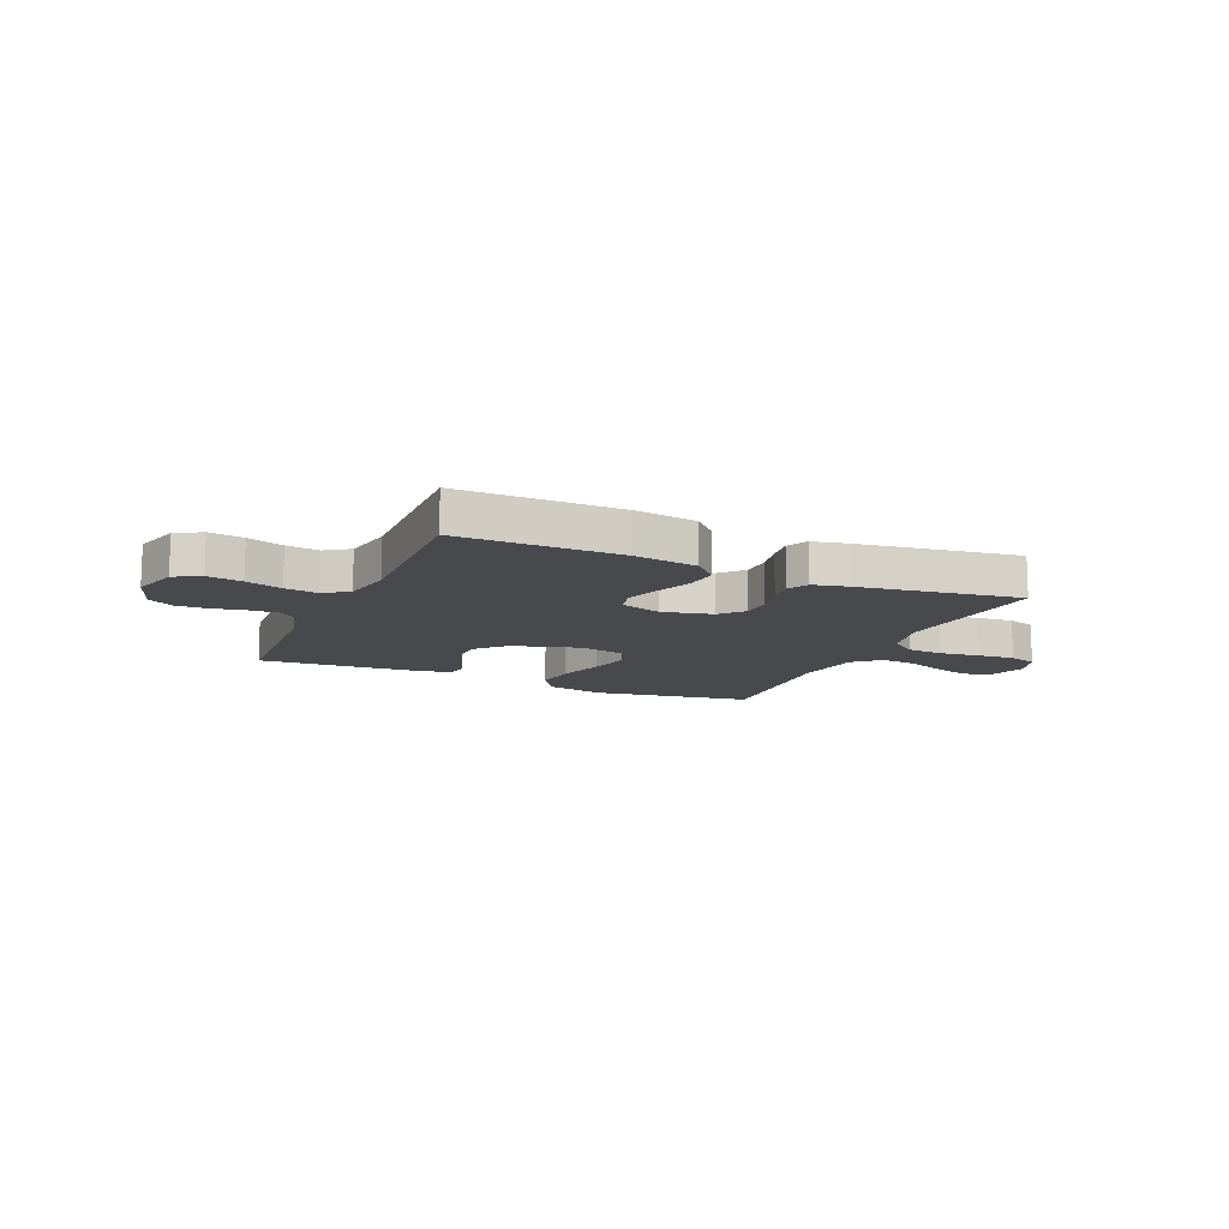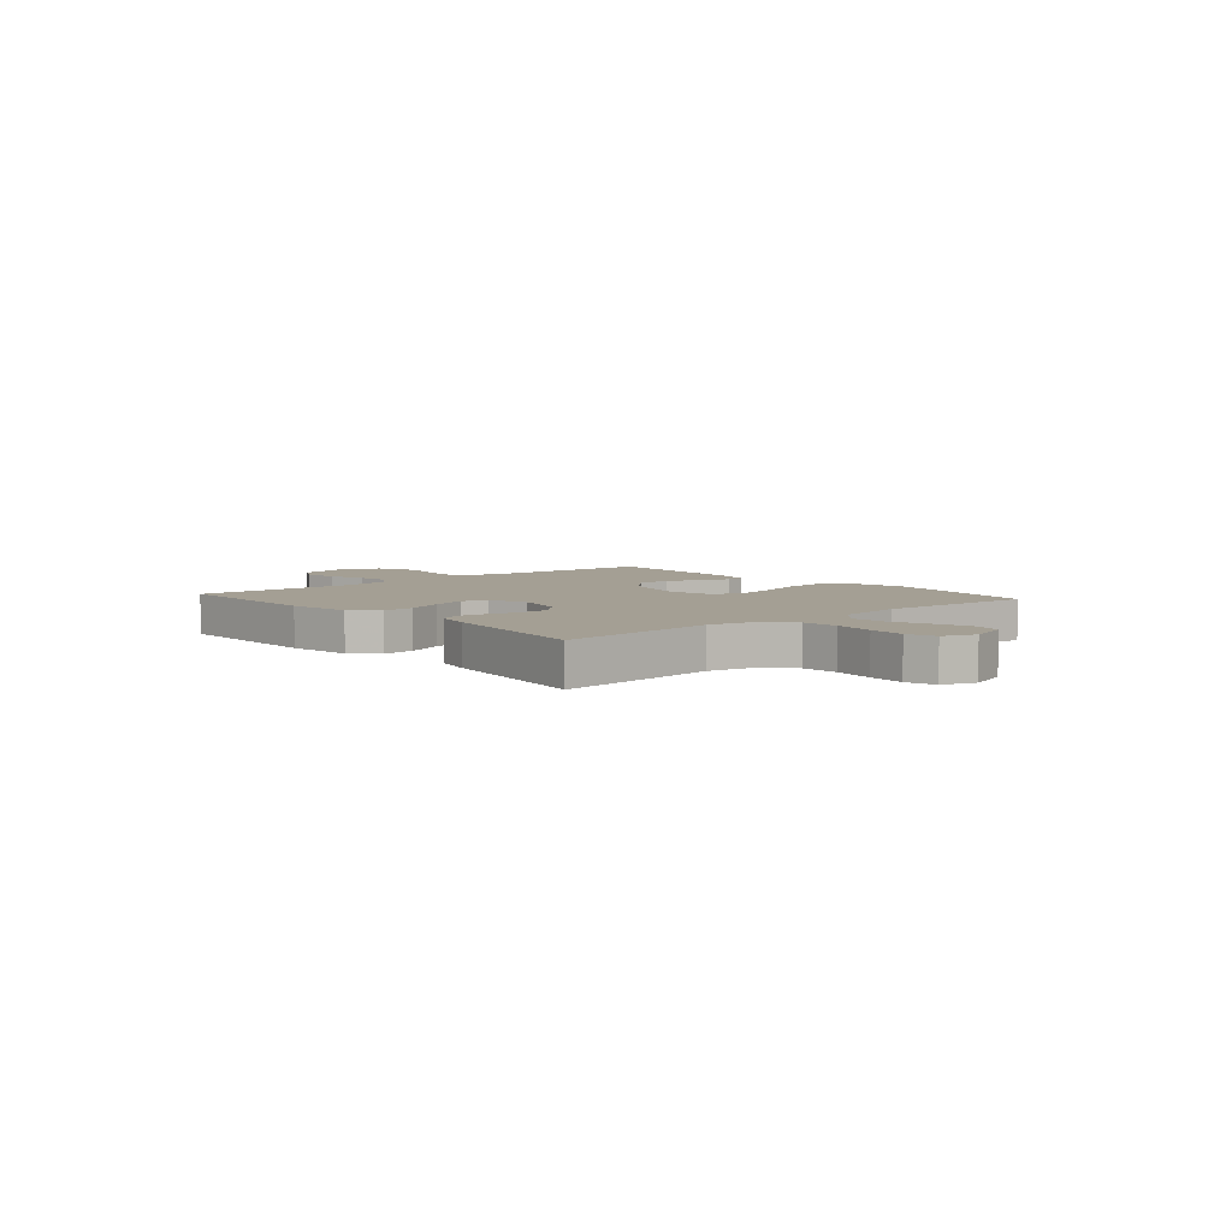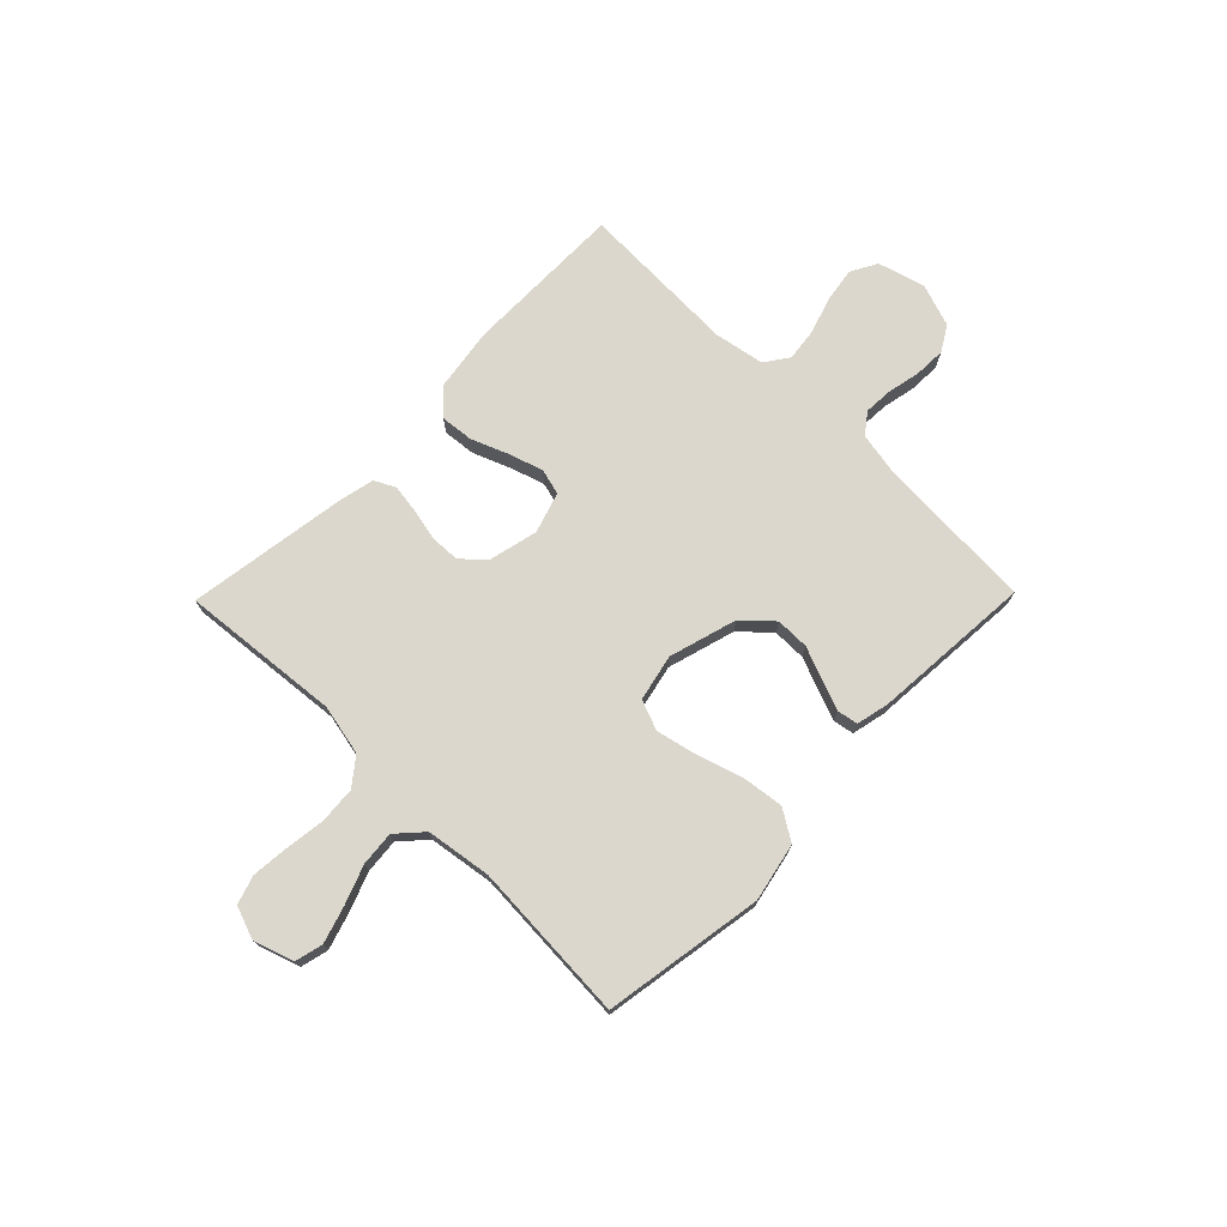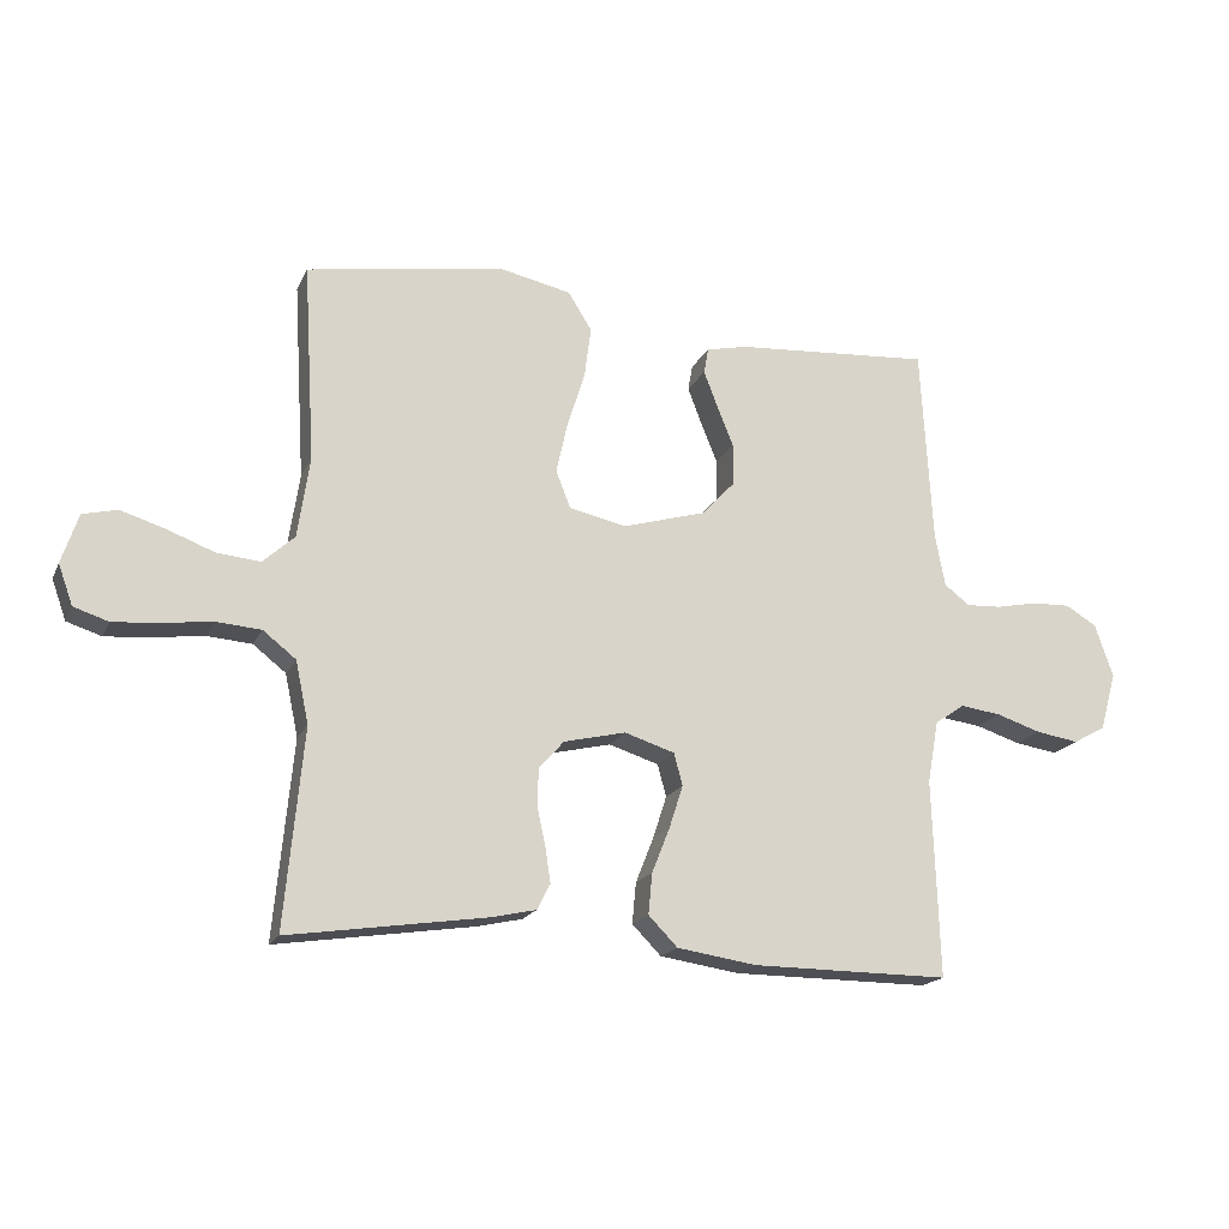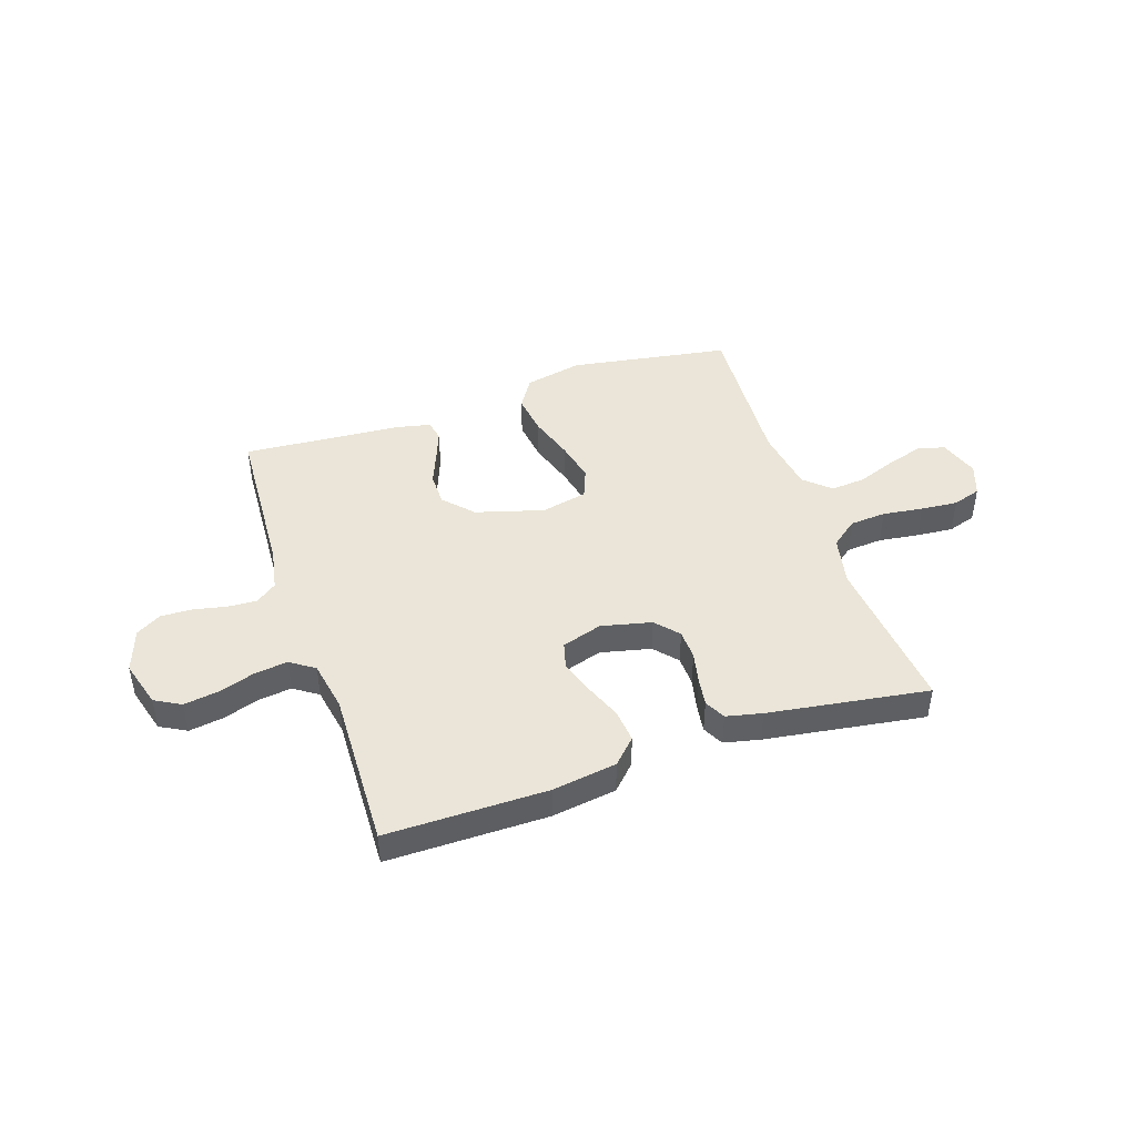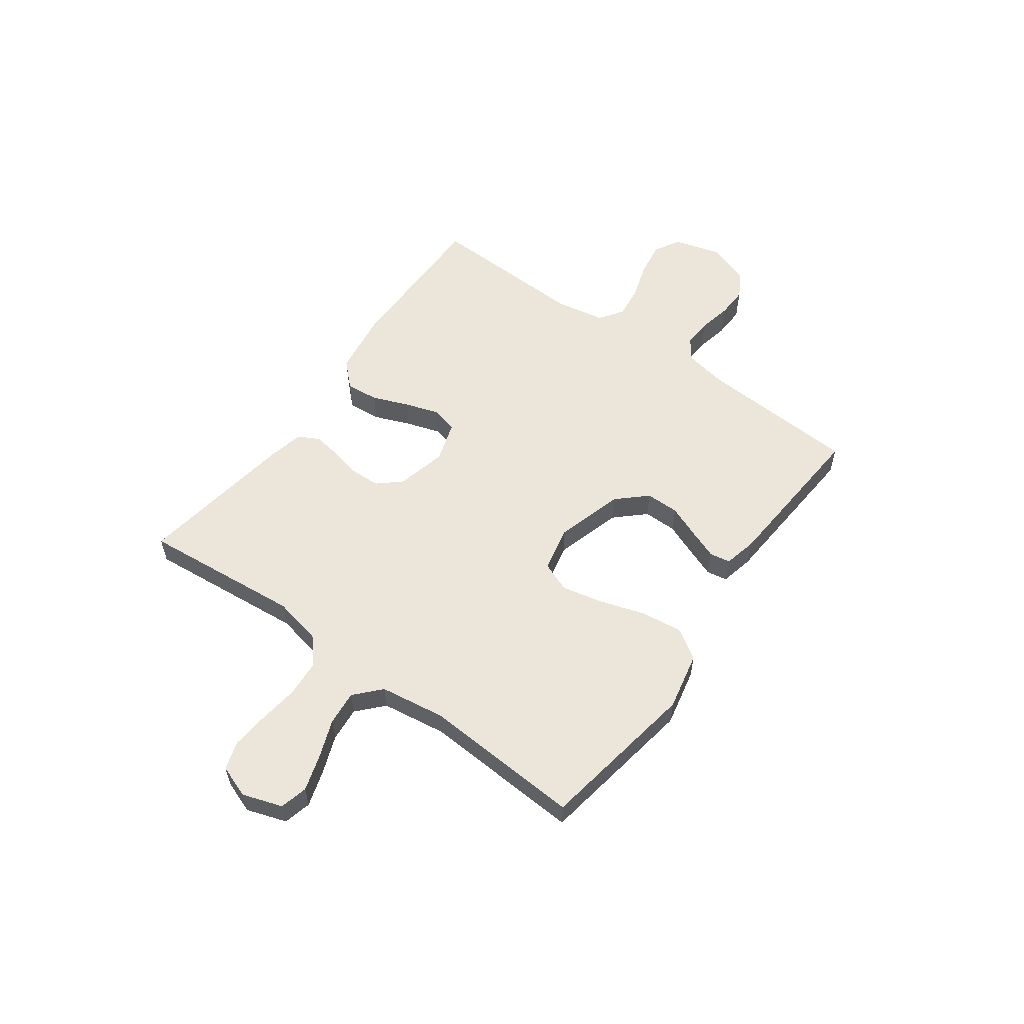
<metadata>
{"format":"obj","ext":"obj","renderer":"f3d","projection":"perspective","resolution":1024,"background":"white","views":[{"elev":-12.5,"azim":156.2,"up":"+Y"},{"elev":5.5,"azim":-130.9,"up":"+Y"},{"elev":73.3,"azim":-45.6,"up":"+Y"},{"elev":-18.2,"azim":-19.1,"up":"+Z"},{"elev":44.7,"azim":161.4,"up":"+Y"},{"elev":56.8,"azim":-54.1,"up":"+Y"}]}
</metadata>
<code>
v 0.5 0.07 0.5
v 0.517 0.07 0.2
v 0.532 0.07 0.12
v 0.571 0.07 0.091
v 0.625 0.07 0.094
v 0.687 0.07 0.107
v 0.746 0.07 0.109
v 0.793 0.07 0.081
v 0.821 0.07 0
v 0.796 0.07 -0.088
v 0.747 0.07 -0.115
v 0.682 0.07 -0.105
v 0.614 0.07 -0.083
v 0.552 0.07 -0.075
v 0.507 0.07 -0.106
v 0.49 0.07 -0.2
v 0.5 0.07 -0.5
v 0.2 0.07 -0.499
v 0.079 0.07 -0.481
v 0.035 0.07 -0.436
v 0.041 0.07 -0.374
v 0.068 0.07 -0.306
v 0.089 0.07 -0.241
v 0.076 0.07 -0.192
v 0 0.07 -0.168
v -0.094 0.07 -0.19
v -0.132 0.07 -0.233
v -0.134 0.07 -0.289
v -0.121 0.07 -0.348
v -0.113 0.07 -0.401
v -0.133 0.07 -0.44
v -0.2 0.07 -0.455
v -0.5 0.07 -0.5
v -0.472 0.07 -0.2
v -0.492 0.07 -0.106
v -0.542 0.07 -0.067
v -0.61 0.07 -0.062
v -0.686 0.07 -0.072
v -0.755 0.07 -0.078
v -0.808 0.07 -0.061
v -0.83 0.07 0
v -0.805 0.07 0.075
v -0.753 0.07 0.088
v -0.685 0.07 0.067
v -0.613 0.07 0.04
v -0.548 0.07 0.034
v -0.5 0.07 0.078
v -0.482 0.07 0.2
v -0.5 0.07 0.5
v -0.2 0.07 0.549
v -0.091 0.07 0.526
v -0.055 0.07 0.469
v -0.065 0.07 0.391
v -0.092 0.07 0.306
v -0.109 0.07 0.229
v -0.087 0.07 0.173
v 0 0.07 0.154
v 0.127 0.07 0.191
v 0.177 0.07 0.245
v 0.177 0.07 0.308
v 0.152 0.07 0.37
v 0.131 0.07 0.425
v 0.138 0.07 0.464
v 0.2 0.07 0.478
v 0.5 0 0.5
v 0.517 0 0.2
v 0.532 0 0.12
v 0.571 0 0.091
v 0.625 0 0.094
v 0.687 0 0.107
v 0.746 0 0.109
v 0.793 0 0.081
v 0.821 0 0
v 0.796 0 -0.088
v 0.747 0 -0.115
v 0.682 0 -0.105
v 0.614 0 -0.083
v 0.552 0 -0.075
v 0.507 0 -0.106
v 0.49 0 -0.2
v 0.5 0 -0.5
v 0.2 0 -0.499
v 0.079 0 -0.481
v 0.035 0 -0.436
v 0.041 0 -0.374
v 0.068 0 -0.306
v 0.089 0 -0.241
v 0.076 0 -0.192
v 0 0 -0.168
v -0.094 0 -0.19
v -0.132 0 -0.233
v -0.134 0 -0.289
v -0.121 0 -0.348
v -0.113 0 -0.401
v -0.133 0 -0.44
v -0.2 0 -0.455
v -0.5 0 -0.5
v -0.472 0 -0.2
v -0.492 0 -0.106
v -0.542 0 -0.067
v -0.61 0 -0.062
v -0.686 0 -0.072
v -0.755 0 -0.078
v -0.808 0 -0.061
v -0.83 0 0
v -0.805 0 0.075
v -0.753 0 0.088
v -0.685 0 0.067
v -0.613 0 0.04
v -0.548 0 0.034
v -0.5 0 0.078
v -0.482 0 0.2
v -0.5 0 0.5
v -0.2 0 0.549
v -0.091 0 0.526
v -0.055 0 0.469
v -0.065 0 0.391
v -0.092 0 0.306
v -0.109 0 0.229
v -0.087 0 0.173
v 0 0 0.154
v 0.127 0 0.191
v 0.177 0 0.245
v 0.177 0 0.308
v 0.152 0 0.37
v 0.131 0 0.425
v 0.138 0 0.464
v 0.2 0 0.478
f 64 1 2
f 63 64 2
f 62 63 2
f 61 62 2
f 60 61 2
f 59 60 2 3
f 58 59 3 4
f 57 58 4
f 52 53 54
f 51 52 54
f 50 51 54
f 49 50 54
f 48 49 54
f 47 48 54 55
f 46 47 55 56
f 43 44 45
f 42 43 45
f 41 42 45
f 40 41 45
f 39 40 45
f 38 39 45
f 37 38 45
f 36 37 45 46
f 46 56 57
f 36 46 57
f 35 36 57
f 32 33 34
f 31 32 34
f 30 31 34
f 29 30 34
f 28 29 34
f 27 28 34 35
f 20 21 22
f 19 20 22
f 18 19 22
f 17 18 22
f 16 17 22
f 15 16 22 23
f 14 15 23 24
f 11 12 13
f 10 11 13
f 9 10 13
f 8 9 13
f 7 8 13
f 6 7 13
f 5 6 13
f 4 5 13 14
f 14 24 25
f 4 14 25
f 57 4 25
f 26 27 35 57
f 25 26 57
f 66 65 128
f 66 128 127
f 66 127 126
f 66 126 125
f 66 125 124
f 67 66 124 123
f 68 67 123 122
f 68 122 121
f 118 117 116
f 118 116 115
f 118 115 114
f 118 114 113
f 118 113 112
f 119 118 112 111
f 120 119 111 110
f 109 108 107
f 109 107 106
f 109 106 105
f 109 105 104
f 109 104 103
f 109 103 102
f 109 102 101
f 110 109 101 100
f 121 120 110
f 121 110 100
f 121 100 99
f 98 97 96
f 98 96 95
f 98 95 94
f 98 94 93
f 98 93 92
f 99 98 92 91
f 86 85 84
f 86 84 83
f 86 83 82
f 86 82 81
f 86 81 80
f 87 86 80 79
f 88 87 79 78
f 77 76 75
f 77 75 74
f 77 74 73
f 77 73 72
f 77 72 71
f 77 71 70
f 77 70 69
f 78 77 69 68
f 89 88 78
f 89 78 68
f 89 68 121
f 121 99 91 90
f 121 90 89
f 1 65 66 2
f 2 66 67 3
f 3 67 68 4
f 4 68 69 5
f 5 69 70 6
f 6 70 71 7
f 7 71 72 8
f 8 72 73 9
f 9 73 74 10
f 10 74 75 11
f 11 75 76 12
f 12 76 77 13
f 13 77 78 14
f 14 78 79 15
f 15 79 80 16
f 16 80 81 17
f 17 81 82 18
f 18 82 83 19
f 19 83 84 20
f 20 84 85 21
f 21 85 86 22
f 22 86 87 23
f 23 87 88 24
f 24 88 89 25
f 25 89 90 26
f 26 90 91 27
f 27 91 92 28
f 28 92 93 29
f 29 93 94 30
f 30 94 95 31
f 31 95 96 32
f 32 96 97 33
f 33 97 98 34
f 34 98 99 35
f 35 99 100 36
f 36 100 101 37
f 37 101 102 38
f 38 102 103 39
f 39 103 104 40
f 40 104 105 41
f 41 105 106 42
f 42 106 107 43
f 43 107 108 44
f 44 108 109 45
f 45 109 110 46
f 46 110 111 47
f 47 111 112 48
f 48 112 113 49
f 49 113 114 50
f 50 114 115 51
f 51 115 116 52
f 52 116 117 53
f 53 117 118 54
f 54 118 119 55
f 55 119 120 56
f 56 120 121 57
f 57 121 122 58
f 58 122 123 59
f 59 123 124 60
f 60 124 125 61
f 61 125 126 62
f 62 126 127 63
f 63 127 128 64
f 64 128 65 1

</code>
